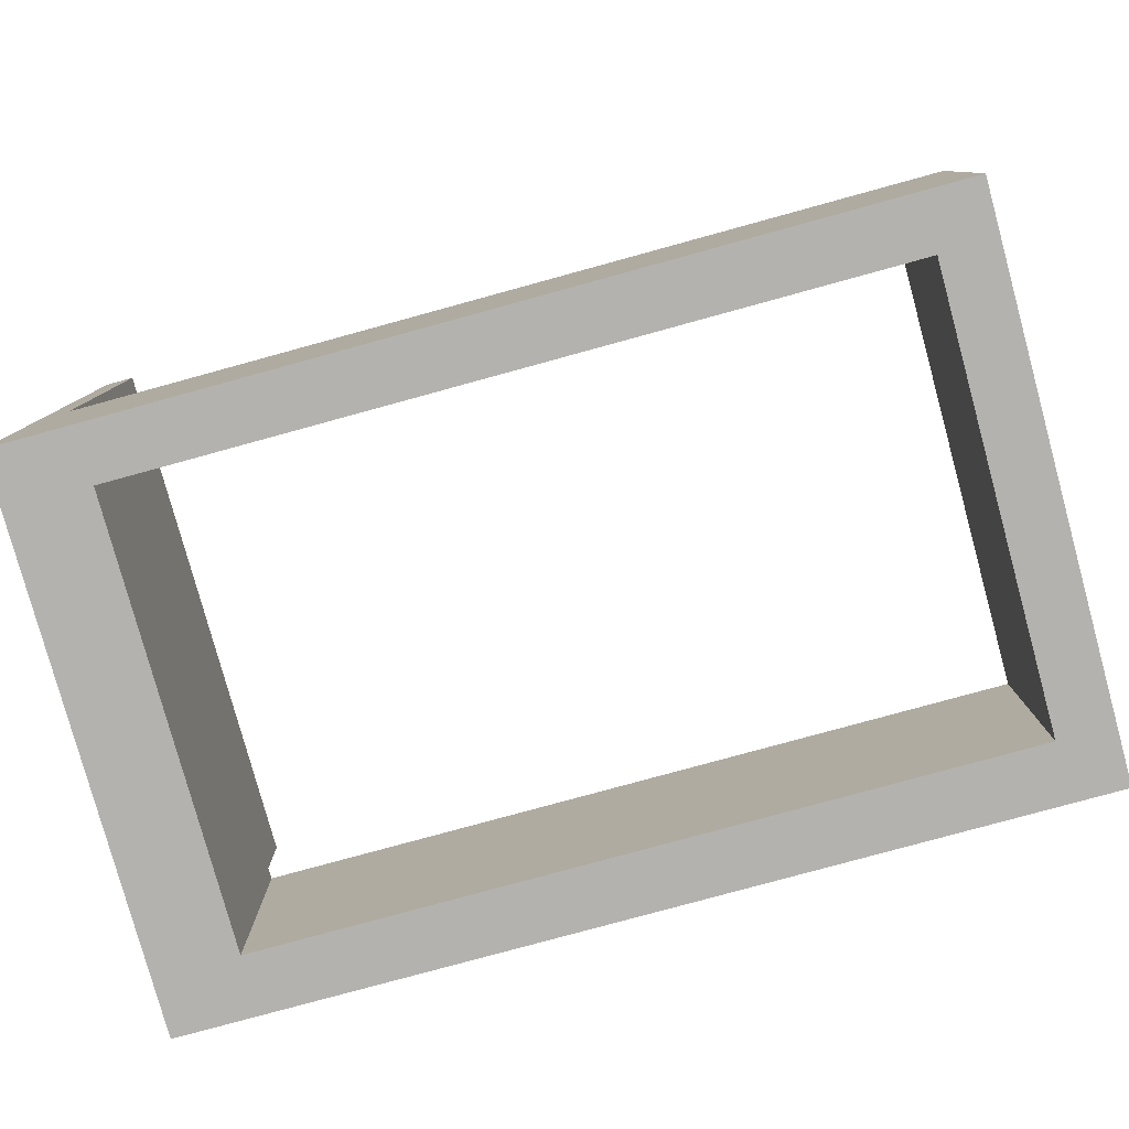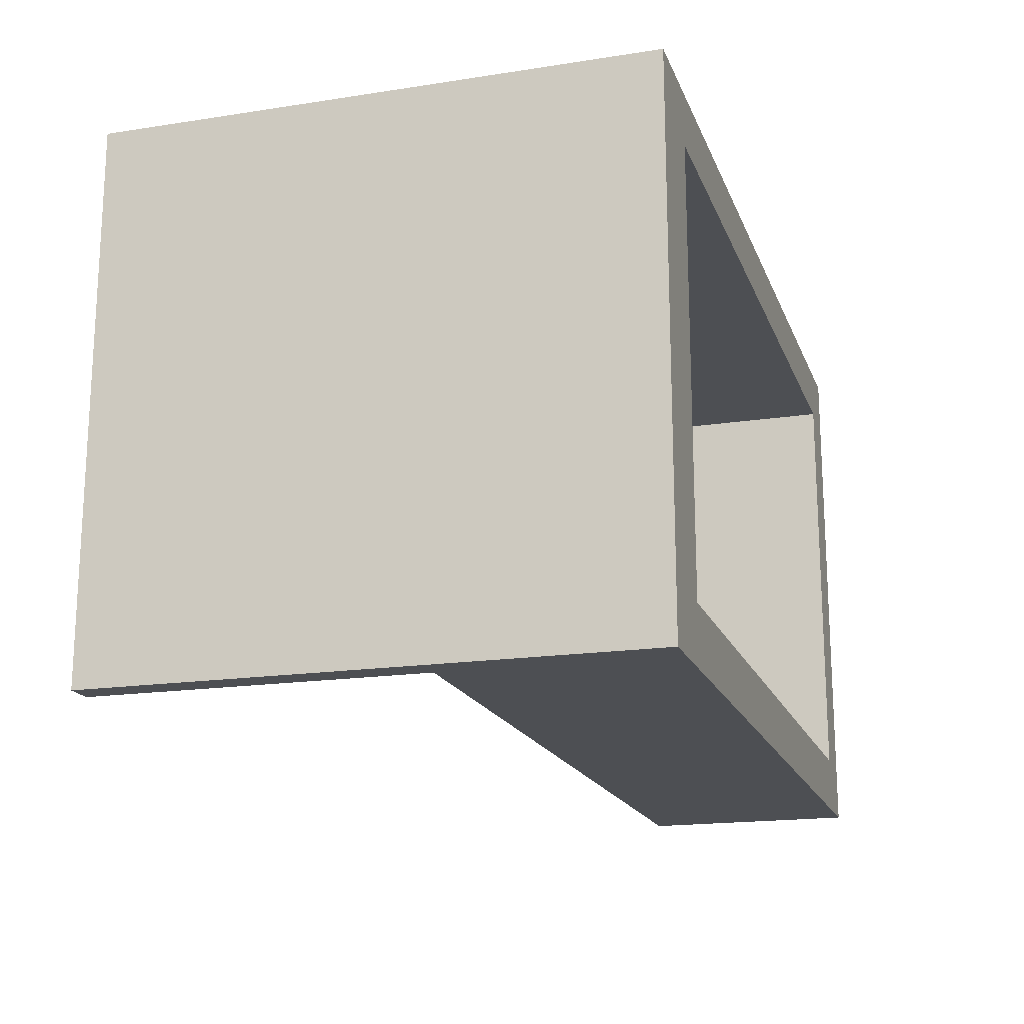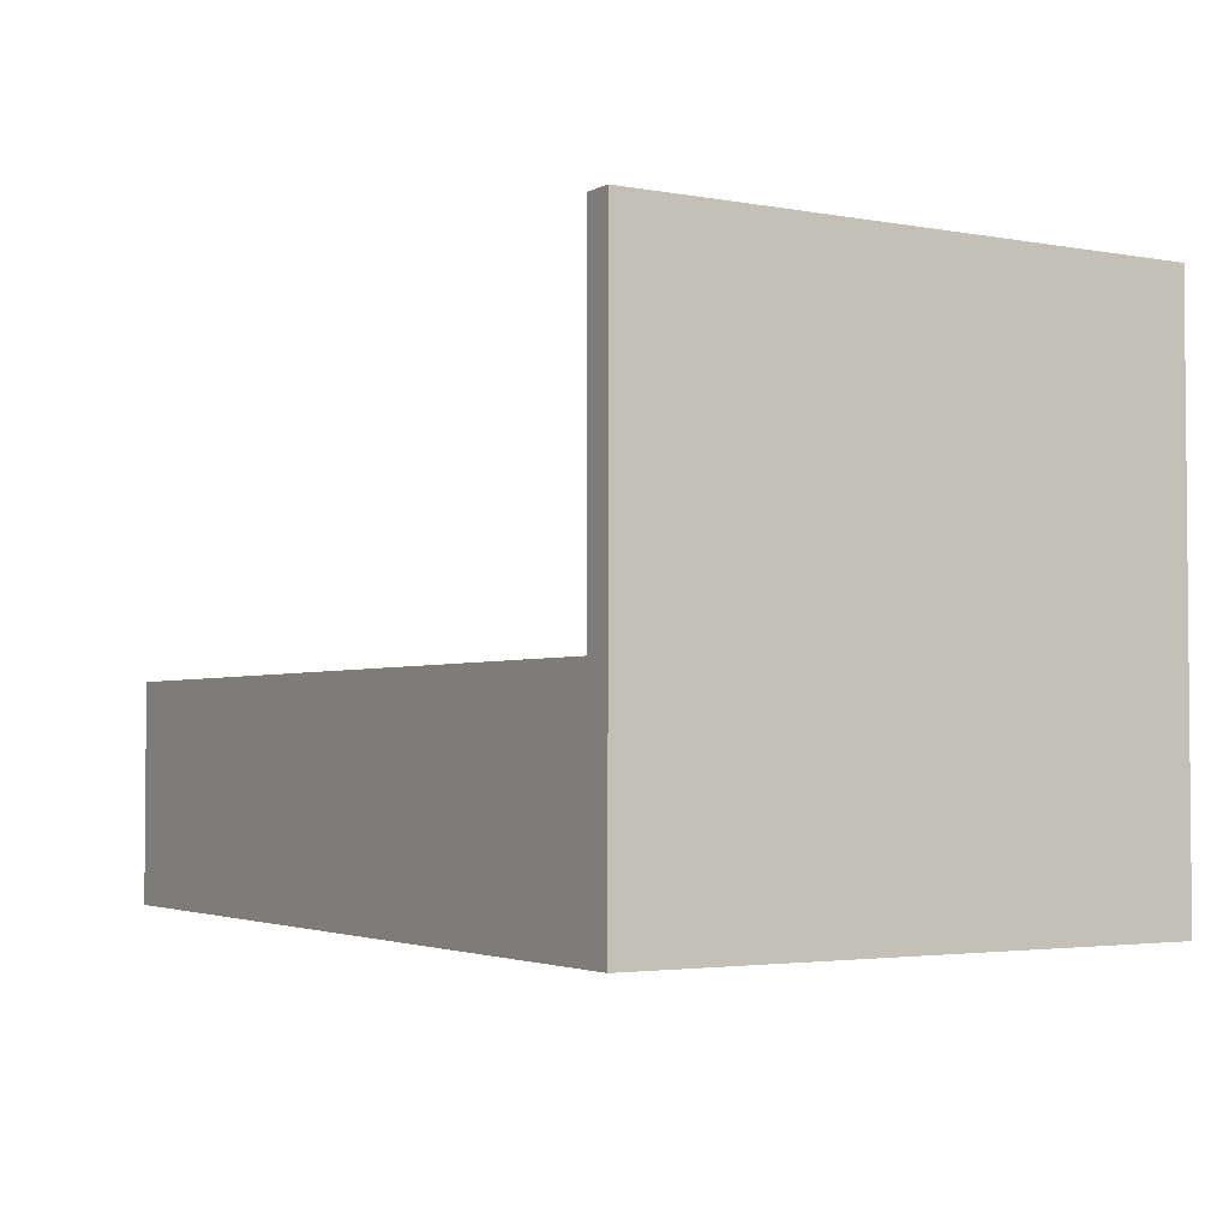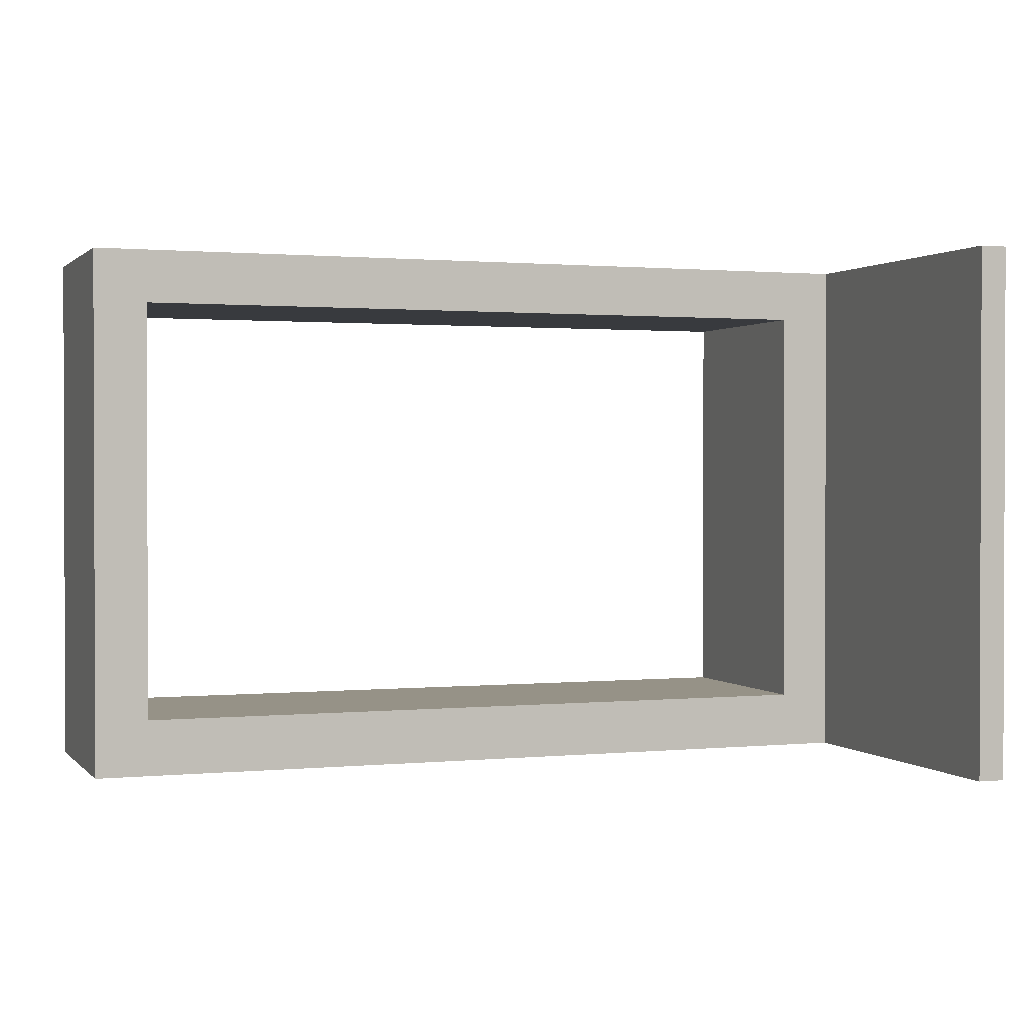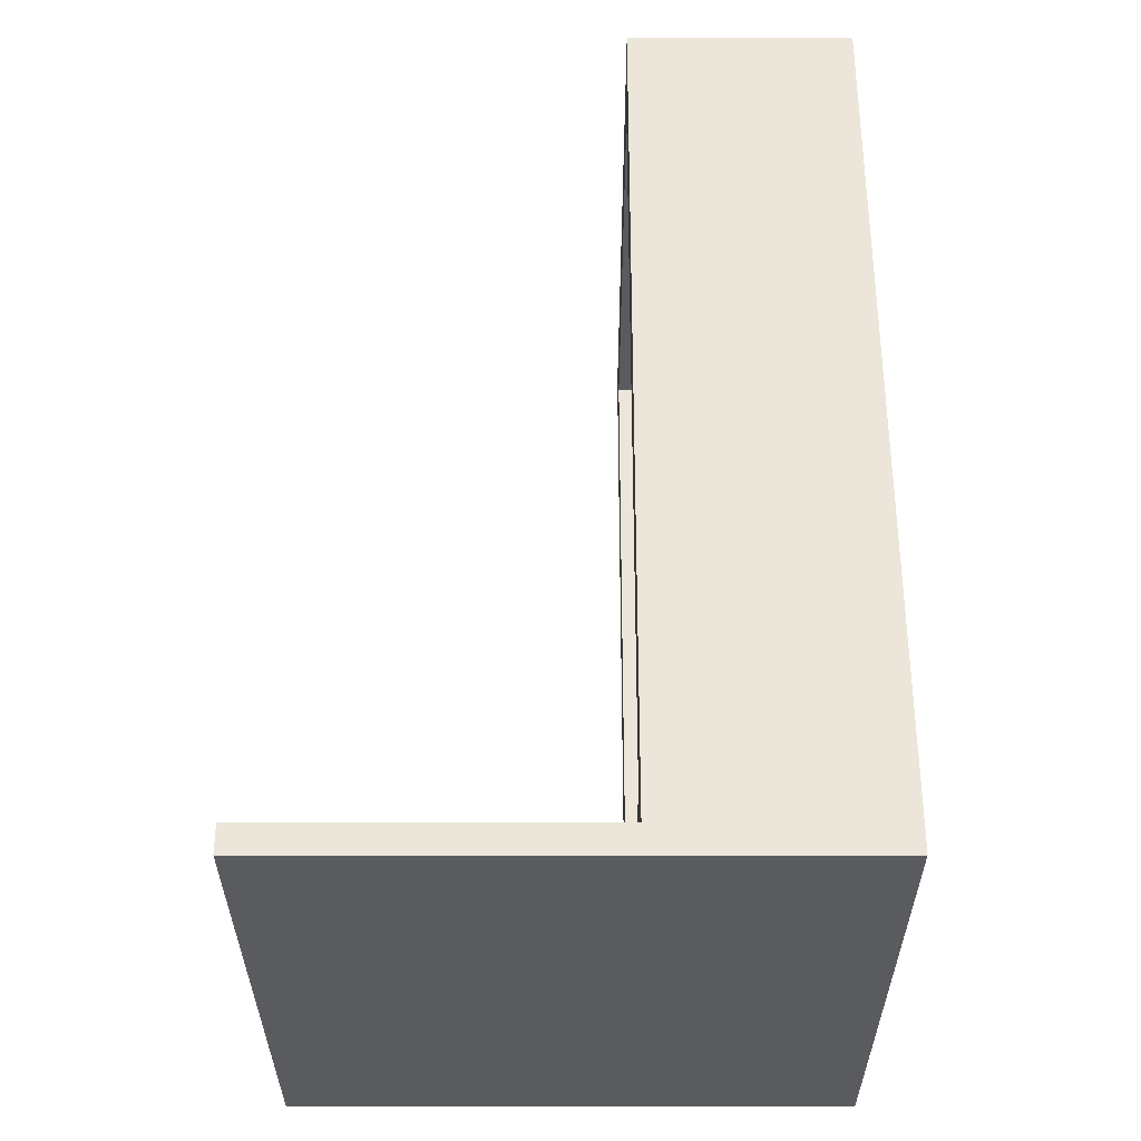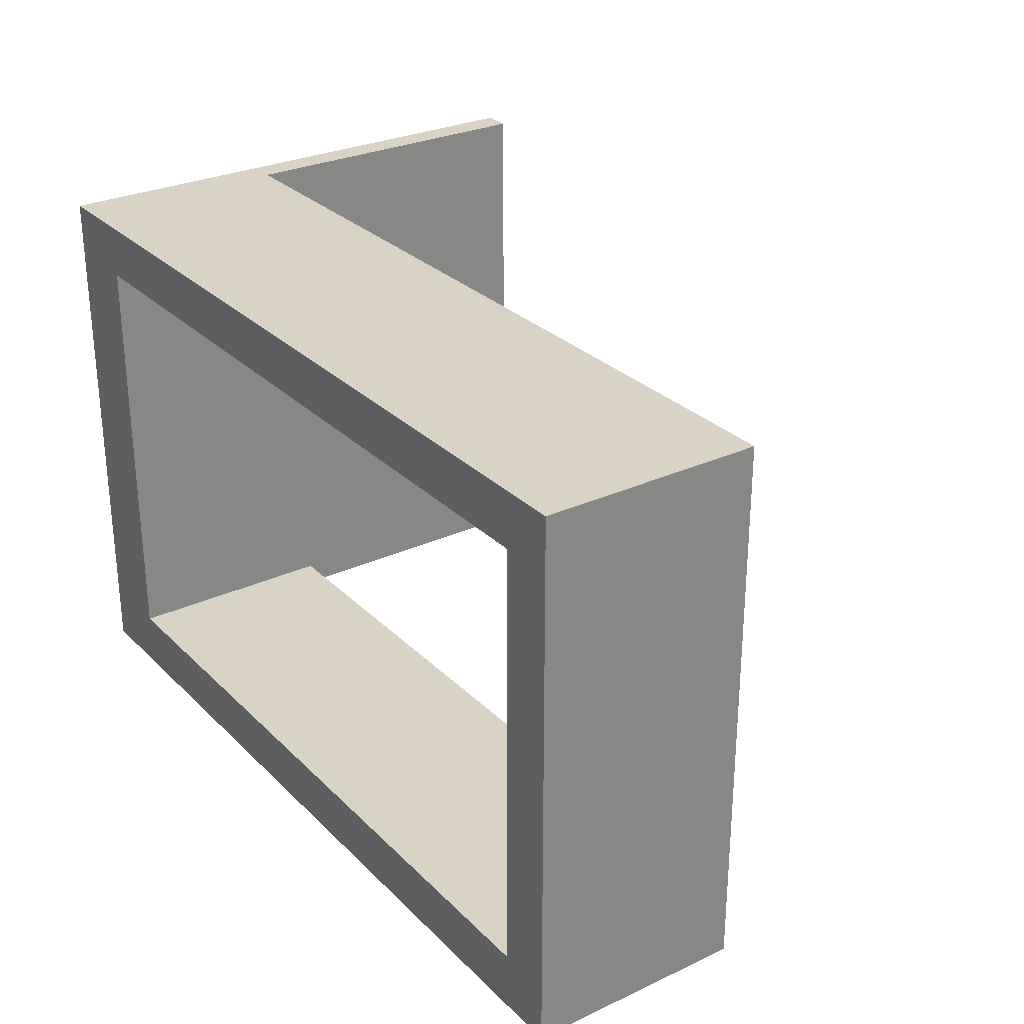
<metadata>
{"format":"obj","ext":"obj","renderer":"f3d","projection":"perspective","resolution":1024,"background":"white","views":[{"elev":-79.8,"azim":15.3,"up":"+Y"},{"elev":-17.7,"azim":-73.1,"up":"+Z"},{"elev":-3.0,"azim":-121.5,"up":"+Y"},{"elev":1.1,"azim":160.0,"up":"+Z"},{"elev":57.0,"azim":-90.0,"up":"+Z"},{"elev":28.3,"azim":55.0,"up":"+Z"}]}
</metadata>
<code>
v -3.247 0 2
v -3.247 0 -1.968
v -3.247 2 -1.968
v -3.247 2 2
v 3.5 0 2
v -3.247 0 2
v -3.247 2 2
v 3.5 2 2
v 3.5 0 -1.968
v 3.5 0 2
v 3.5 2 2
v 3.5 2 -1.968
v -3.247 0 -1.968
v 3.5 0 -1.968
v 3.5 2 -1.968
v -3.247 2 -1.968
v 4 0 2.5
v 4 0 -2.5
v 4 2 -2.5
v 4 2 2.5
v -3.247 2 -1.968
v 3.5 2 -1.968
v 3.5 2 2
v -3.247 2 2
v 4 2 -2.5
v -3.741 2 -2.5
v -3.741 2 2.5
v 4 2 2.5
v -3.741 2 2.5
v -3.741 2 -2.5
v -3.741 5 -2.5
v -3.741 5 2.5
v -4 0 -2.5
v -4 0 2.5
v -4 5 2.5
v -4 5 -2.5
v 4 0 -2.5
v -4 0 -2.5
v -4 5 -2.5
v -3.741 5 -2.5
v -3.741 2 -2.5
v 4 2 -2.5
v -4 0 2.5
v 4 0 2.5
v 4 2 2.5
v -3.741 2 2.5
v -3.741 5 2.5
v -4 5 2.5
v -4 5 2.5
v -3.741 5 2.5
v -3.741 5 -2.5
v -4 5 -2.5
v 3.5 0 -1.968
v -3.247 0 -1.968
v -3.247 0 2
v 3.5 0 2
v 4 0 2.5
v -4 0 2.5
v -4 0 -2.5
v 4 0 -2.5
g a0119014-e310-11ea-95f1-54bf646e7e1f
f 1 2 4
f 4 2 3
g a0122c64-e310-11ea-8dba-54bf646e7e1f
f 5 6 8
f 8 6 7
g a012c898-e310-11ea-9693-54bf646e7e1f
f 9 10 12
f 12 10 11
g a01364d8-e310-11ea-a048-54bf646e7e1f
f 13 14 16
f 16 14 15
g a013da1c-e310-11ea-9c3d-54bf646e7e1f
f 17 18 20
f 20 18 19
g a014764c-e310-11ea-a45b-54bf646e7e1f
f 22 26 21
f 21 26 27
f 21 27 24
f 24 27 23
f 23 27 28
f 23 28 22
f 22 28 25
f 22 25 26
g 9f990652-e310-11ea-af50-54bf646e7e1f
f 29 30 32
f 32 30 31
g 9f98430c-e310-11ea-a433-54bf646e7e1f
f 33 34 36
f 36 34 35
g 9f98b852-e310-11ea-ad18-54bf646e7e1f
f 42 37 41
f 41 37 38
f 41 38 39
f 39 40 41
g 9f995492-e310-11ea-9ca0-54bf646e7e1f
f 48 43 46
f 46 43 44
f 46 44 45
f 46 47 48
g 9f99a2a2-e310-11ea-874c-54bf646e7e1f
f 50 51 49
f 49 51 52
g 9f9a17e6-e310-11ea-9d91-54bf646e7e1f
f 54 60 53
f 53 60 57
f 53 57 56
f 56 57 55
f 55 57 58
f 55 58 54
f 54 58 59
f 54 59 60

</code>
